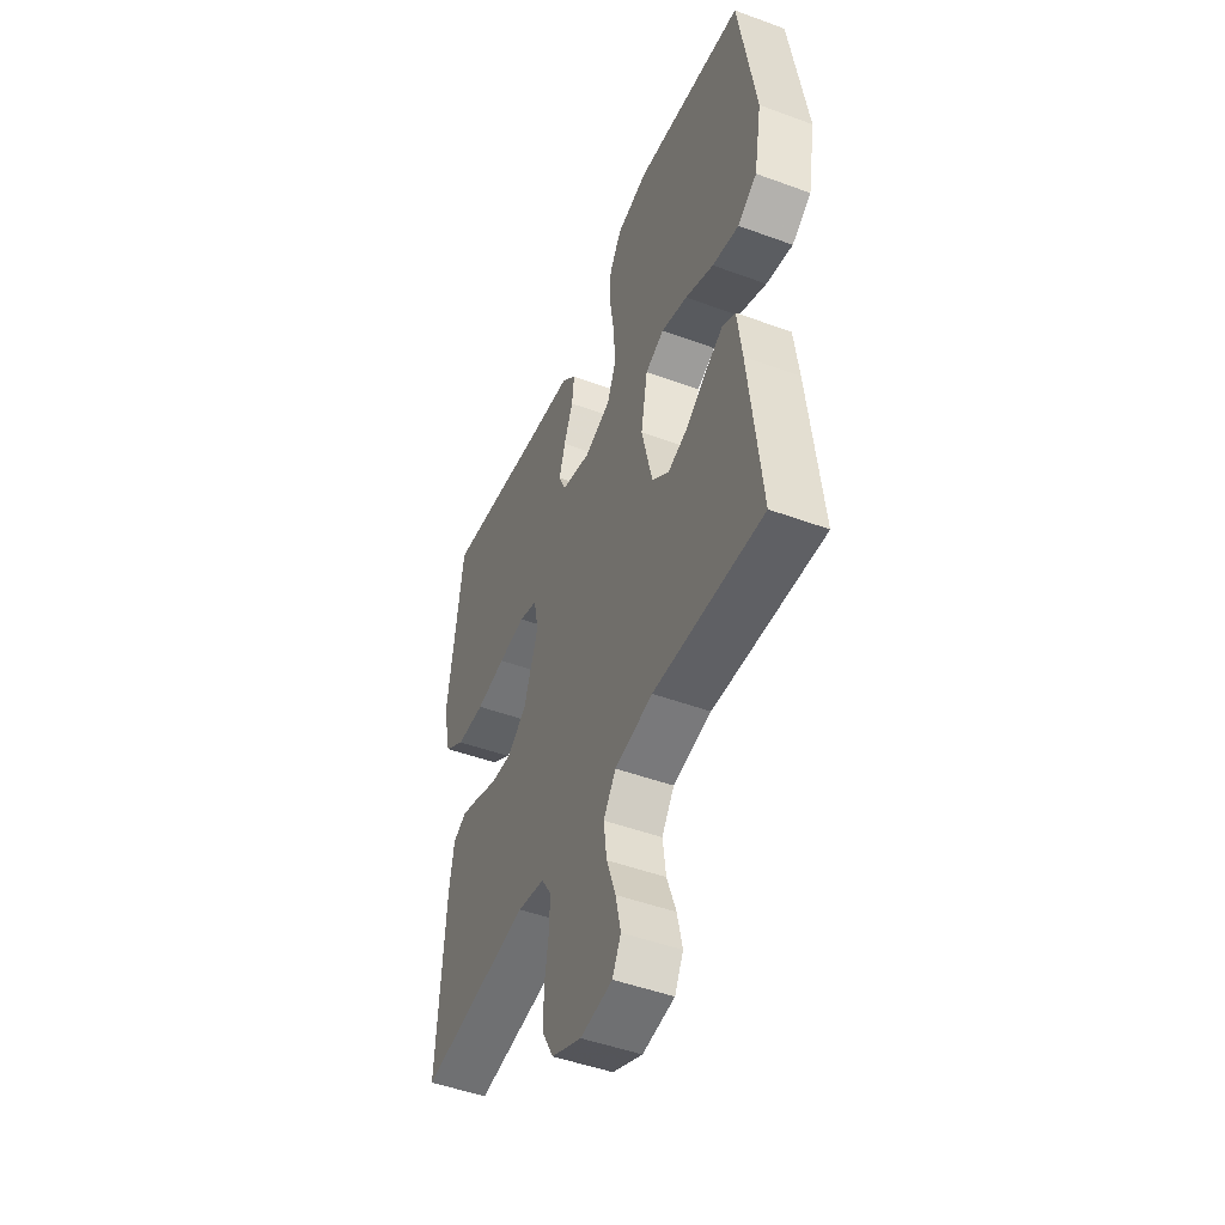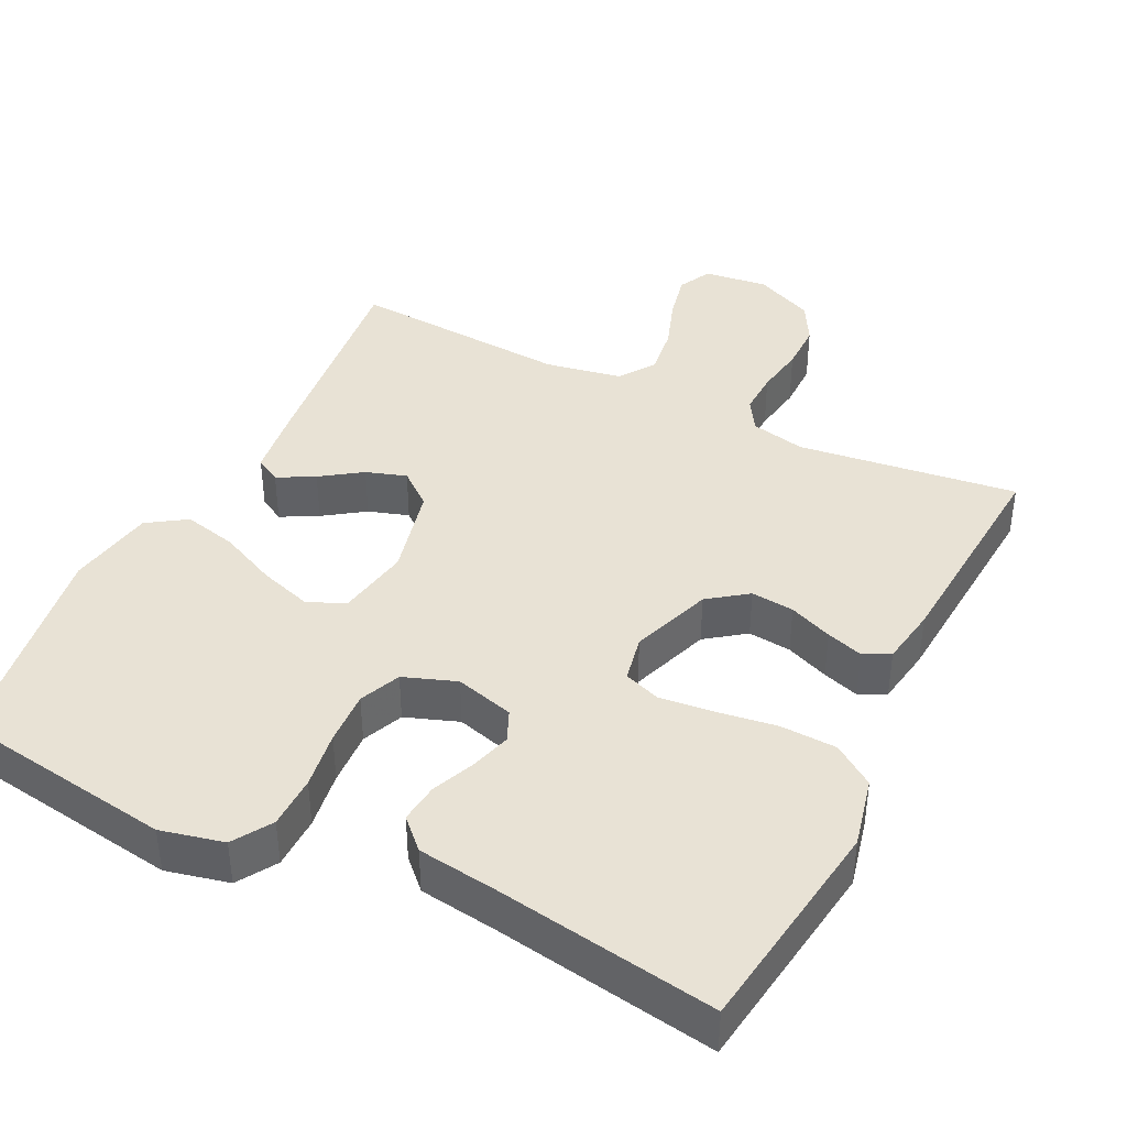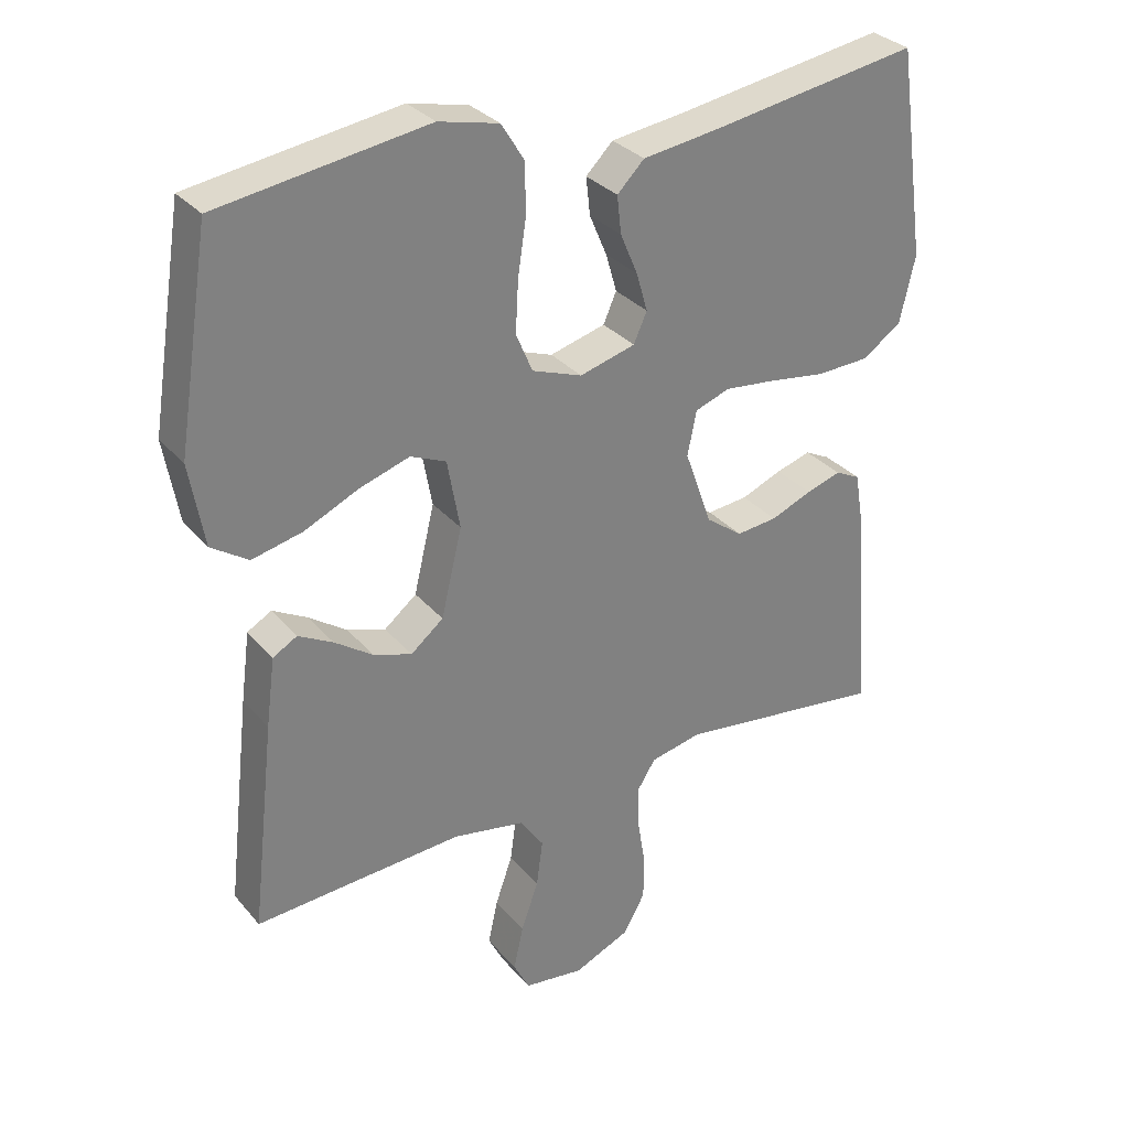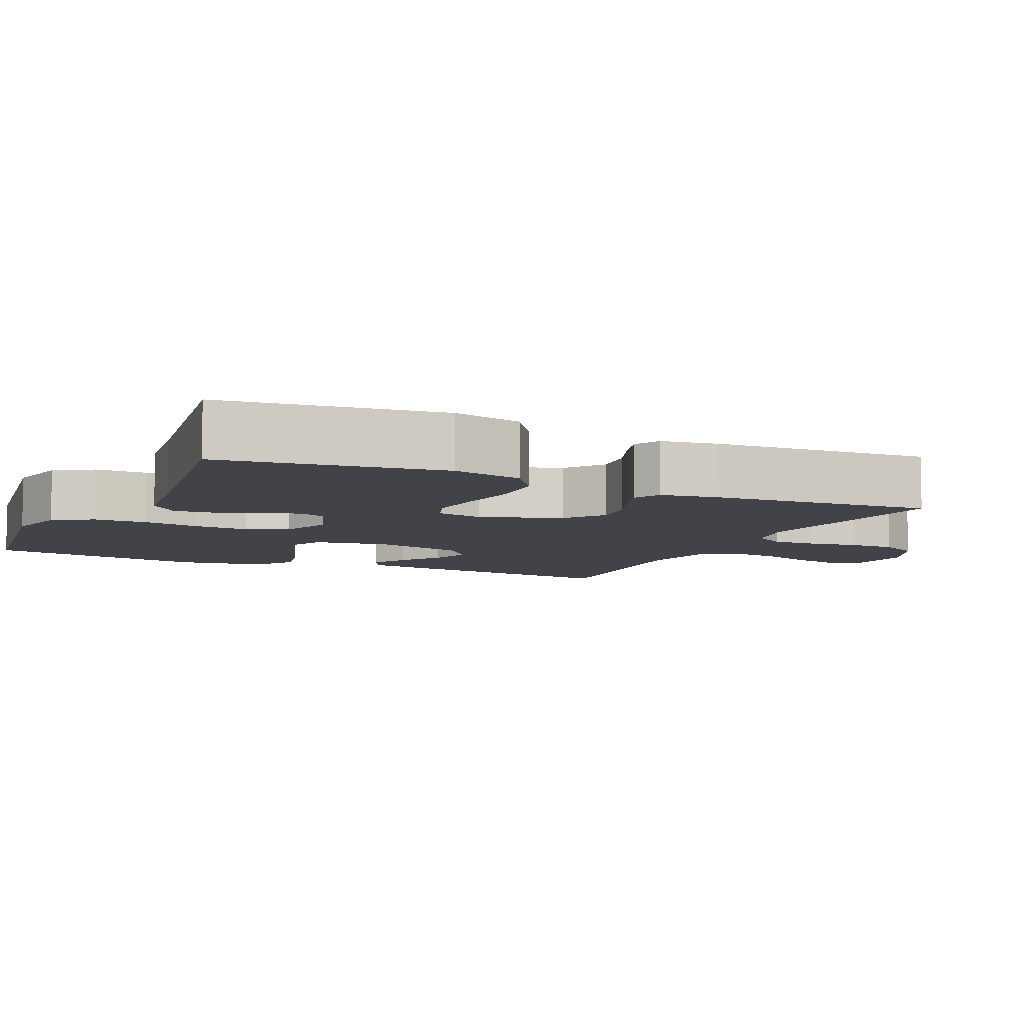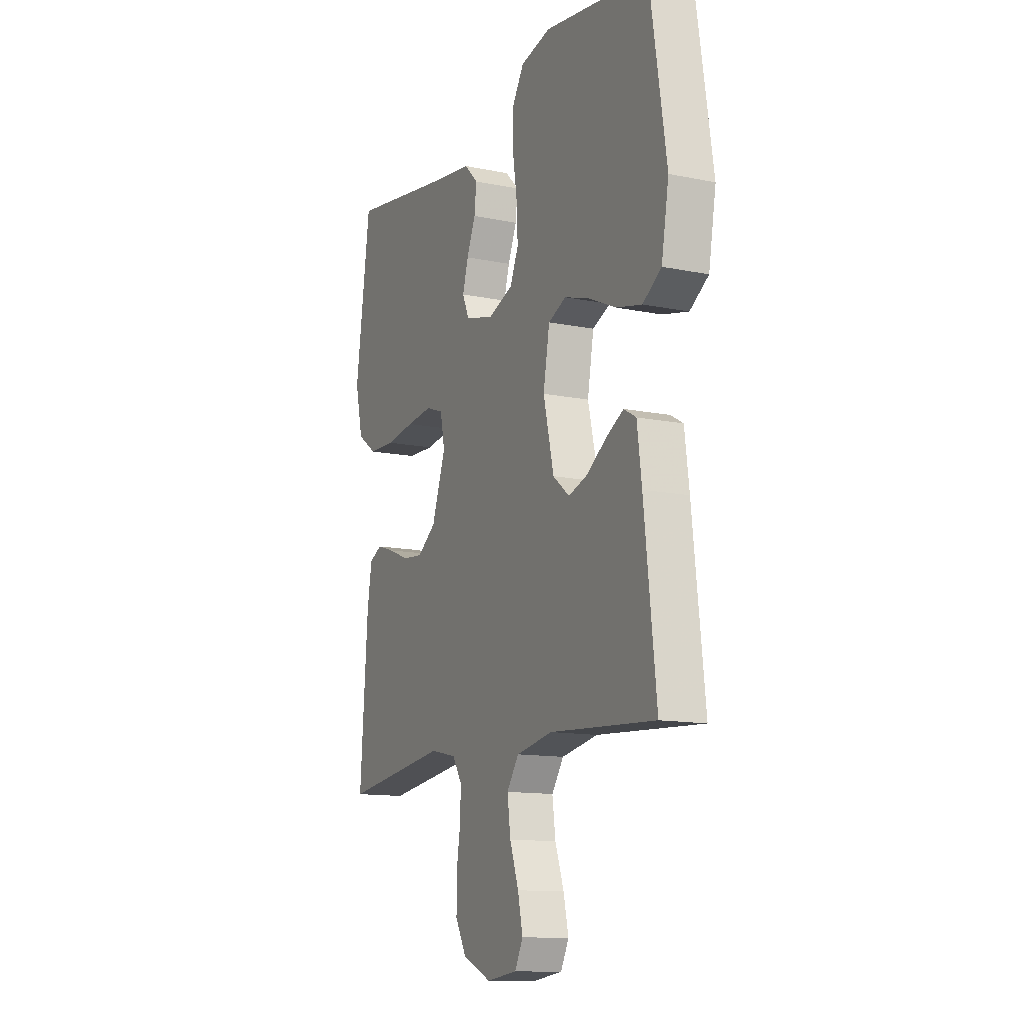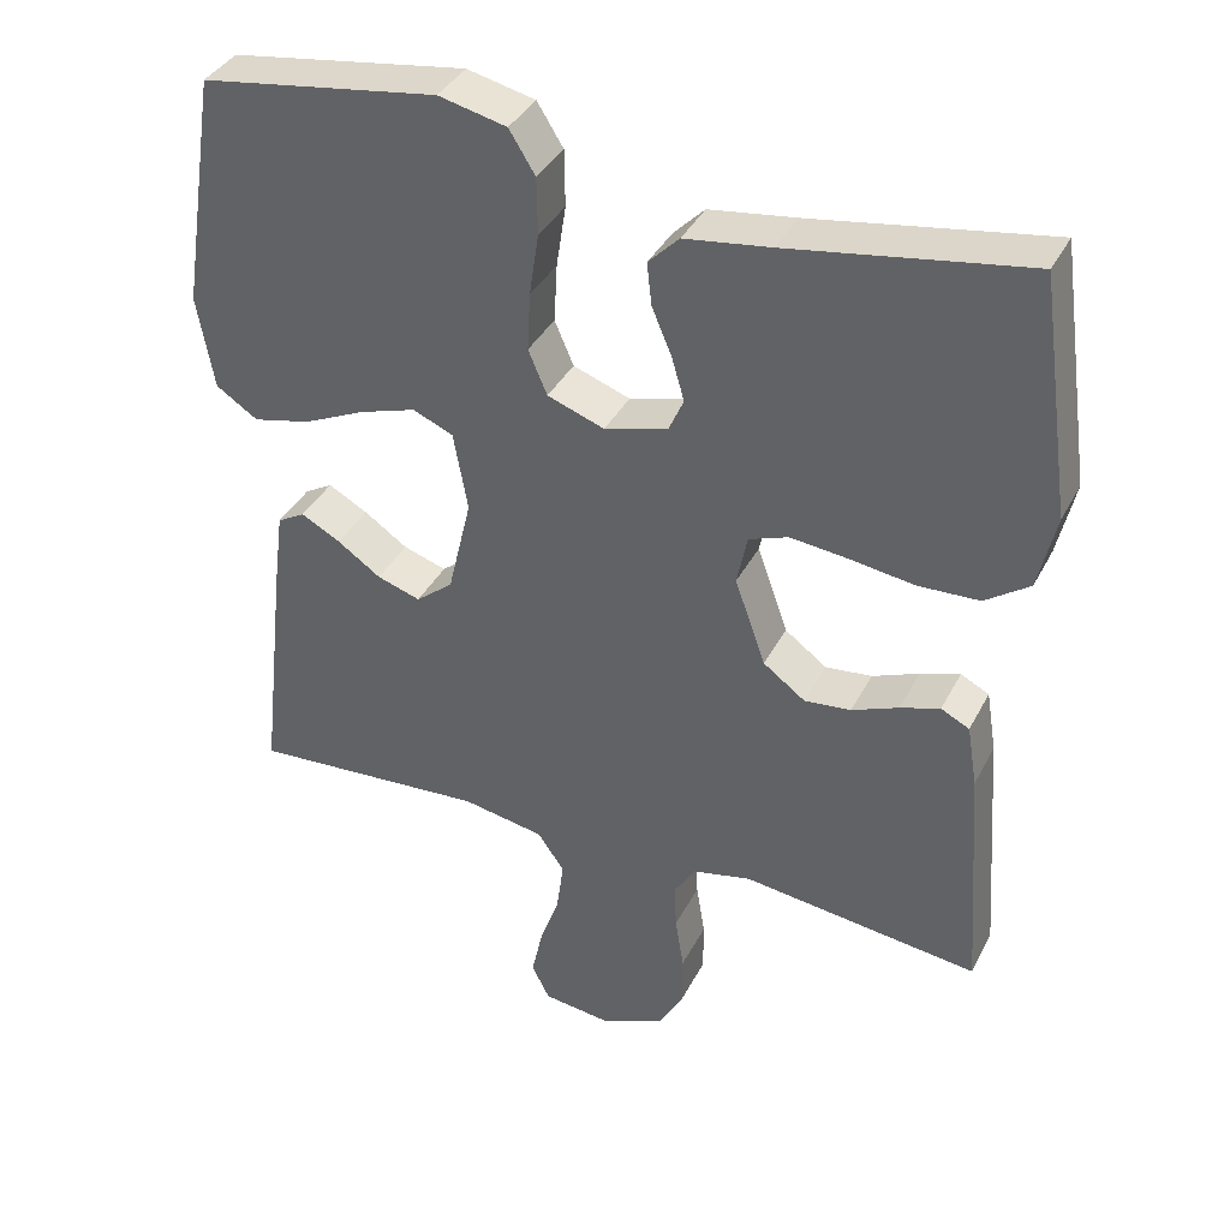
<metadata>
{"format":"obj","ext":"obj","renderer":"f3d","projection":"perspective","resolution":1024,"background":"white","views":[{"elev":-48.0,"azim":-112.4,"up":"+Z"},{"elev":40.7,"azim":26.3,"up":"+Y"},{"elev":31.0,"azim":-32.7,"up":"+Z"},{"elev":-7.6,"azim":64.9,"up":"+Y"},{"elev":-12.8,"azim":-115.3,"up":"+Z"},{"elev":37.7,"azim":24.8,"up":"+Z"}]}
</metadata>
<code>
v 0.5 0.07 -0.5
v 0.2 0.07 -0.462
v 0.126 0.07 -0.478
v 0.099 0.07 -0.521
v 0.101 0.07 -0.58
v 0.112 0.07 -0.648
v 0.112 0.07 -0.714
v 0.081 0.07 -0.77
v 0 0.07 -0.806
v -0.087 0.07 -0.795
v -0.11 0.07 -0.75
v -0.096 0.07 -0.686
v -0.071 0.07 -0.615
v -0.062 0.07 -0.548
v -0.096 0.07 -0.499
v -0.2 0.07 -0.48
v -0.5 0.07 -0.5
v -0.466 0.07 -0.2
v -0.453 0.07 -0.101
v -0.418 0.07 -0.081
v -0.368 0.07 -0.108
v -0.313 0.07 -0.146
v -0.258 0.07 -0.164
v -0.211 0.07 -0.126
v -0.181 0.07 0
v -0.199 0.07 0.1
v -0.25 0.07 0.122
v -0.322 0.07 0.099
v -0.4 0.07 0.063
v -0.473 0.07 0.046
v -0.526 0.07 0.081
v -0.547 0.07 0.2
v -0.5 0.07 0.5
v -0.2 0.07 0.545
v -0.114 0.07 0.525
v -0.081 0.07 0.472
v -0.08 0.07 0.4
v -0.092 0.07 0.321
v -0.096 0.07 0.247
v -0.072 0.07 0.191
v 0 0.07 0.165
v 0.08 0.07 0.187
v 0.099 0.07 0.23
v 0.083 0.07 0.285
v 0.058 0.07 0.344
v 0.052 0.07 0.398
v 0.091 0.07 0.437
v 0.2 0.07 0.452
v 0.5 0.07 0.5
v 0.542 0.07 0.2
v 0.52 0.07 0.104
v 0.464 0.07 0.065
v 0.387 0.07 0.062
v 0.306 0.07 0.074
v 0.232 0.07 0.082
v 0.182 0.07 0.064
v 0.169 0.07 0
v 0.208 0.07 -0.11
v 0.261 0.07 -0.149
v 0.32 0.07 -0.143
v 0.379 0.07 -0.119
v 0.429 0.07 -0.103
v 0.465 0.07 -0.121
v 0.478 0.07 -0.2
v 0.5 0 -0.5
v 0.2 0 -0.462
v 0.126 0 -0.478
v 0.099 0 -0.521
v 0.101 0 -0.58
v 0.112 0 -0.648
v 0.112 0 -0.714
v 0.081 0 -0.77
v 0 0 -0.806
v -0.087 0 -0.795
v -0.11 0 -0.75
v -0.096 0 -0.686
v -0.071 0 -0.615
v -0.062 0 -0.548
v -0.096 0 -0.499
v -0.2 0 -0.48
v -0.5 0 -0.5
v -0.466 0 -0.2
v -0.453 0 -0.101
v -0.418 0 -0.081
v -0.368 0 -0.108
v -0.313 0 -0.146
v -0.258 0 -0.164
v -0.211 0 -0.126
v -0.181 0 0
v -0.199 0 0.1
v -0.25 0 0.122
v -0.322 0 0.099
v -0.4 0 0.063
v -0.473 0 0.046
v -0.526 0 0.081
v -0.547 0 0.2
v -0.5 0 0.5
v -0.2 0 0.545
v -0.114 0 0.525
v -0.081 0 0.472
v -0.08 0 0.4
v -0.092 0 0.321
v -0.096 0 0.247
v -0.072 0 0.191
v 0 0 0.165
v 0.08 0 0.187
v 0.099 0 0.23
v 0.083 0 0.285
v 0.058 0 0.344
v 0.052 0 0.398
v 0.091 0 0.437
v 0.2 0 0.452
v 0.5 0 0.5
v 0.542 0 0.2
v 0.52 0 0.104
v 0.464 0 0.065
v 0.387 0 0.062
v 0.306 0 0.074
v 0.232 0 0.082
v 0.182 0 0.064
v 0.169 0 0
v 0.208 0 -0.11
v 0.261 0 -0.149
v 0.32 0 -0.143
v 0.379 0 -0.119
v 0.429 0 -0.103
v 0.465 0 -0.121
v 0.478 0 -0.2
f 64 1 2
f 63 64 2
f 62 63 2
f 61 62 2
f 60 61 2
f 59 60 2 3
f 58 59 3 4
f 57 58 4
f 52 53 54
f 51 52 54
f 50 51 54
f 49 50 54
f 48 49 54
f 48 54 55
f 47 48 55
f 46 47 55
f 45 46 55
f 44 45 55
f 43 44 55 56
f 36 37 38
f 35 36 38
f 34 35 38
f 33 34 38
f 32 33 38
f 31 32 38
f 30 31 38
f 29 30 38
f 28 29 38
f 27 28 38 39
f 26 27 39 40
f 20 21 22
f 19 20 22
f 18 19 22
f 17 18 22
f 16 17 22
f 15 16 22 23
f 14 15 23 24
f 11 12 13
f 10 11 13
f 9 10 13
f 8 9 13
f 7 8 13
f 6 7 13
f 5 6 13
f 4 5 13 14
f 14 24 25
f 4 14 25
f 57 4 25
f 42 43 56 57
f 26 40 41
f 25 26 41
f 57 25 41
f 41 42 57
f 66 65 128
f 66 128 127
f 66 127 126
f 66 126 125
f 66 125 124
f 67 66 124 123
f 68 67 123 122
f 68 122 121
f 118 117 116
f 118 116 115
f 118 115 114
f 118 114 113
f 118 113 112
f 119 118 112
f 119 112 111
f 119 111 110
f 119 110 109
f 119 109 108
f 120 119 108 107
f 102 101 100
f 102 100 99
f 102 99 98
f 102 98 97
f 102 97 96
f 102 96 95
f 102 95 94
f 102 94 93
f 102 93 92
f 103 102 92 91
f 104 103 91 90
f 86 85 84
f 86 84 83
f 86 83 82
f 86 82 81
f 86 81 80
f 87 86 80 79
f 88 87 79 78
f 77 76 75
f 77 75 74
f 77 74 73
f 77 73 72
f 77 72 71
f 77 71 70
f 77 70 69
f 78 77 69 68
f 89 88 78
f 89 78 68
f 89 68 121
f 121 120 107 106
f 105 104 90
f 105 90 89
f 105 89 121
f 121 106 105
f 1 65 66 2
f 2 66 67 3
f 3 67 68 4
f 4 68 69 5
f 5 69 70 6
f 6 70 71 7
f 7 71 72 8
f 8 72 73 9
f 9 73 74 10
f 10 74 75 11
f 11 75 76 12
f 12 76 77 13
f 13 77 78 14
f 14 78 79 15
f 15 79 80 16
f 16 80 81 17
f 17 81 82 18
f 18 82 83 19
f 19 83 84 20
f 20 84 85 21
f 21 85 86 22
f 22 86 87 23
f 23 87 88 24
f 24 88 89 25
f 25 89 90 26
f 26 90 91 27
f 27 91 92 28
f 28 92 93 29
f 29 93 94 30
f 30 94 95 31
f 31 95 96 32
f 32 96 97 33
f 33 97 98 34
f 34 98 99 35
f 35 99 100 36
f 36 100 101 37
f 37 101 102 38
f 38 102 103 39
f 39 103 104 40
f 40 104 105 41
f 41 105 106 42
f 42 106 107 43
f 43 107 108 44
f 44 108 109 45
f 45 109 110 46
f 46 110 111 47
f 47 111 112 48
f 48 112 113 49
f 49 113 114 50
f 50 114 115 51
f 51 115 116 52
f 52 116 117 53
f 53 117 118 54
f 54 118 119 55
f 55 119 120 56
f 56 120 121 57
f 57 121 122 58
f 58 122 123 59
f 59 123 124 60
f 60 124 125 61
f 61 125 126 62
f 62 126 127 63
f 63 127 128 64
f 64 128 65 1

</code>
